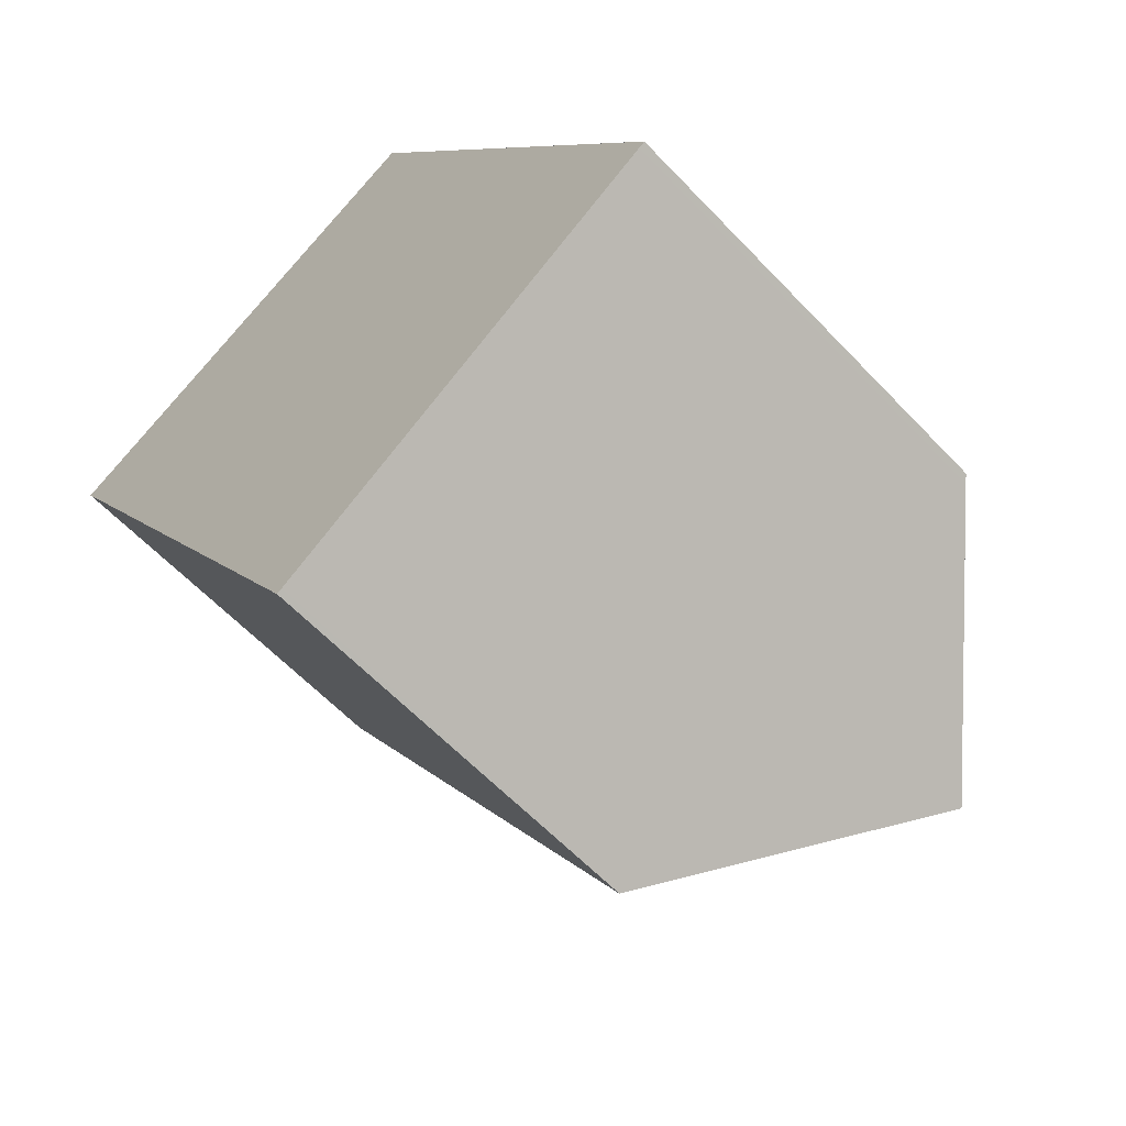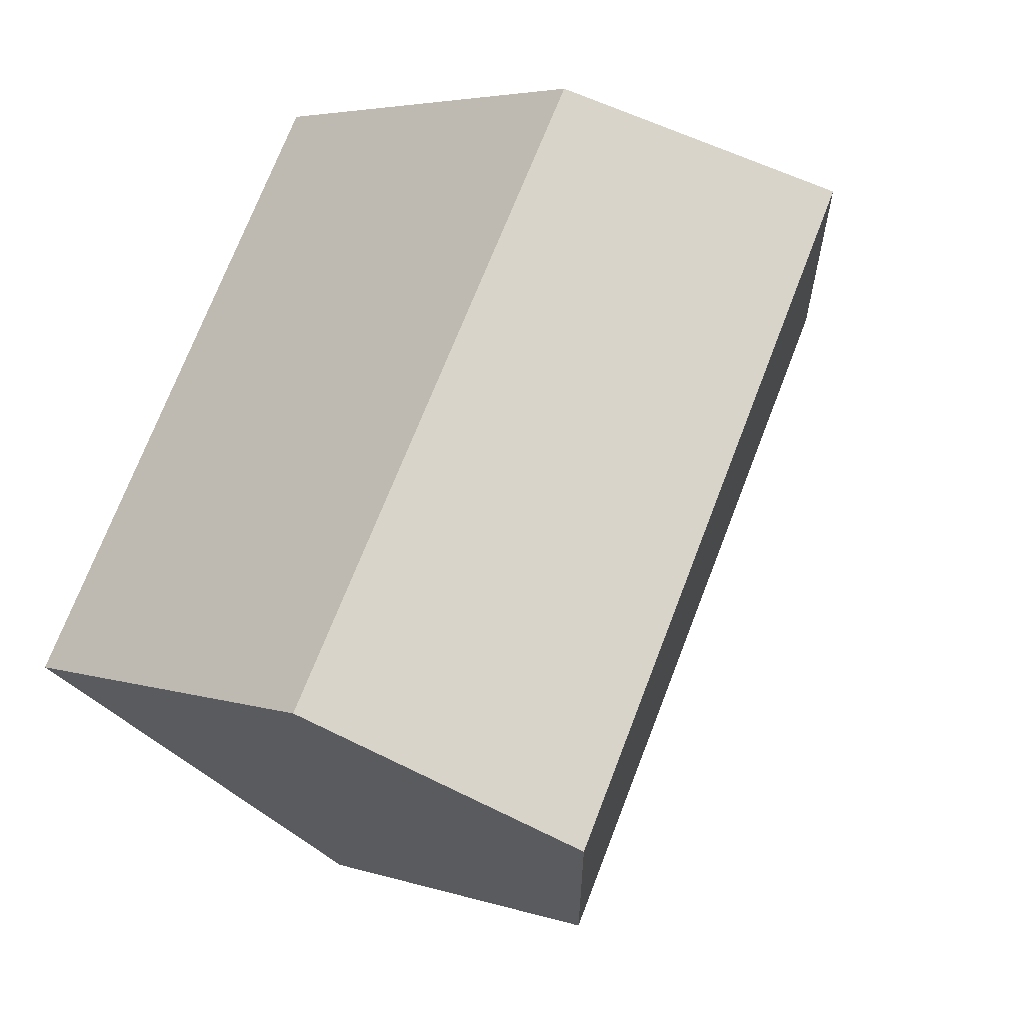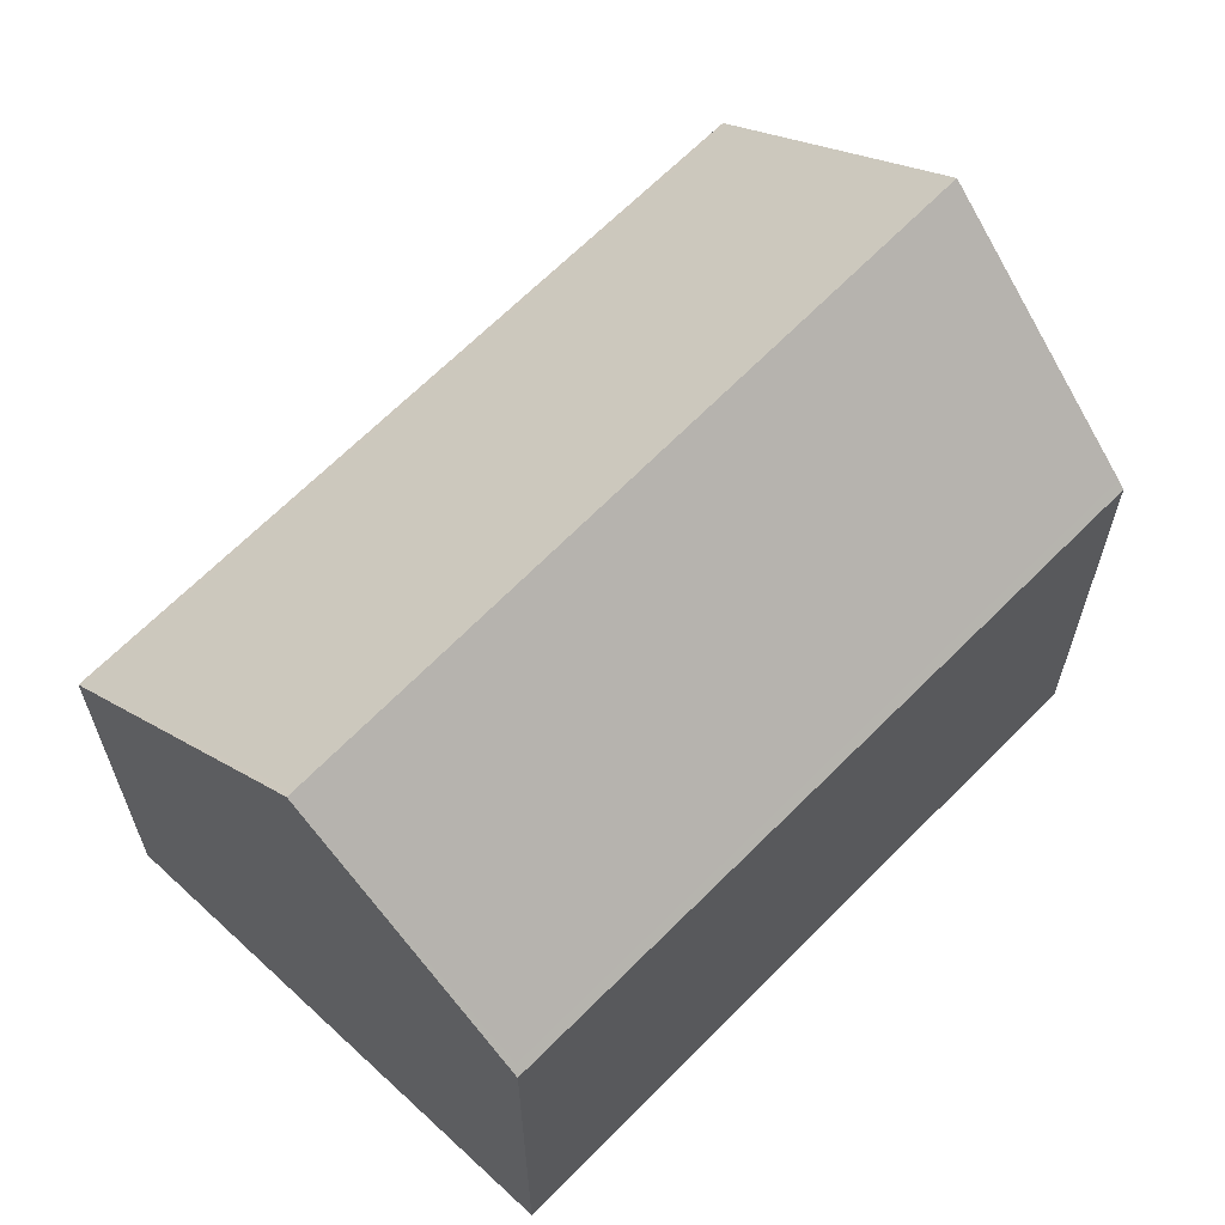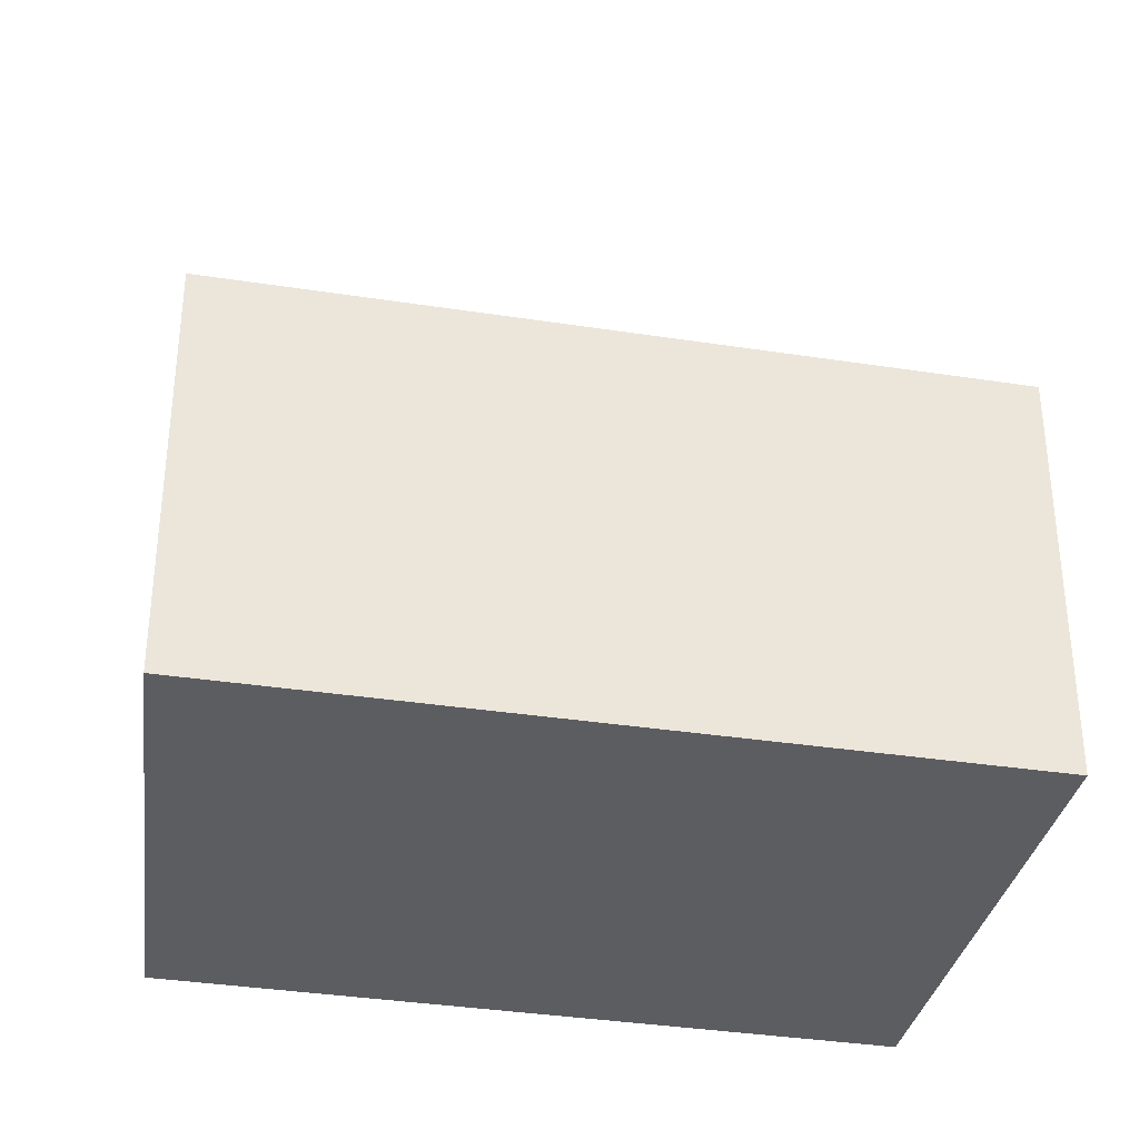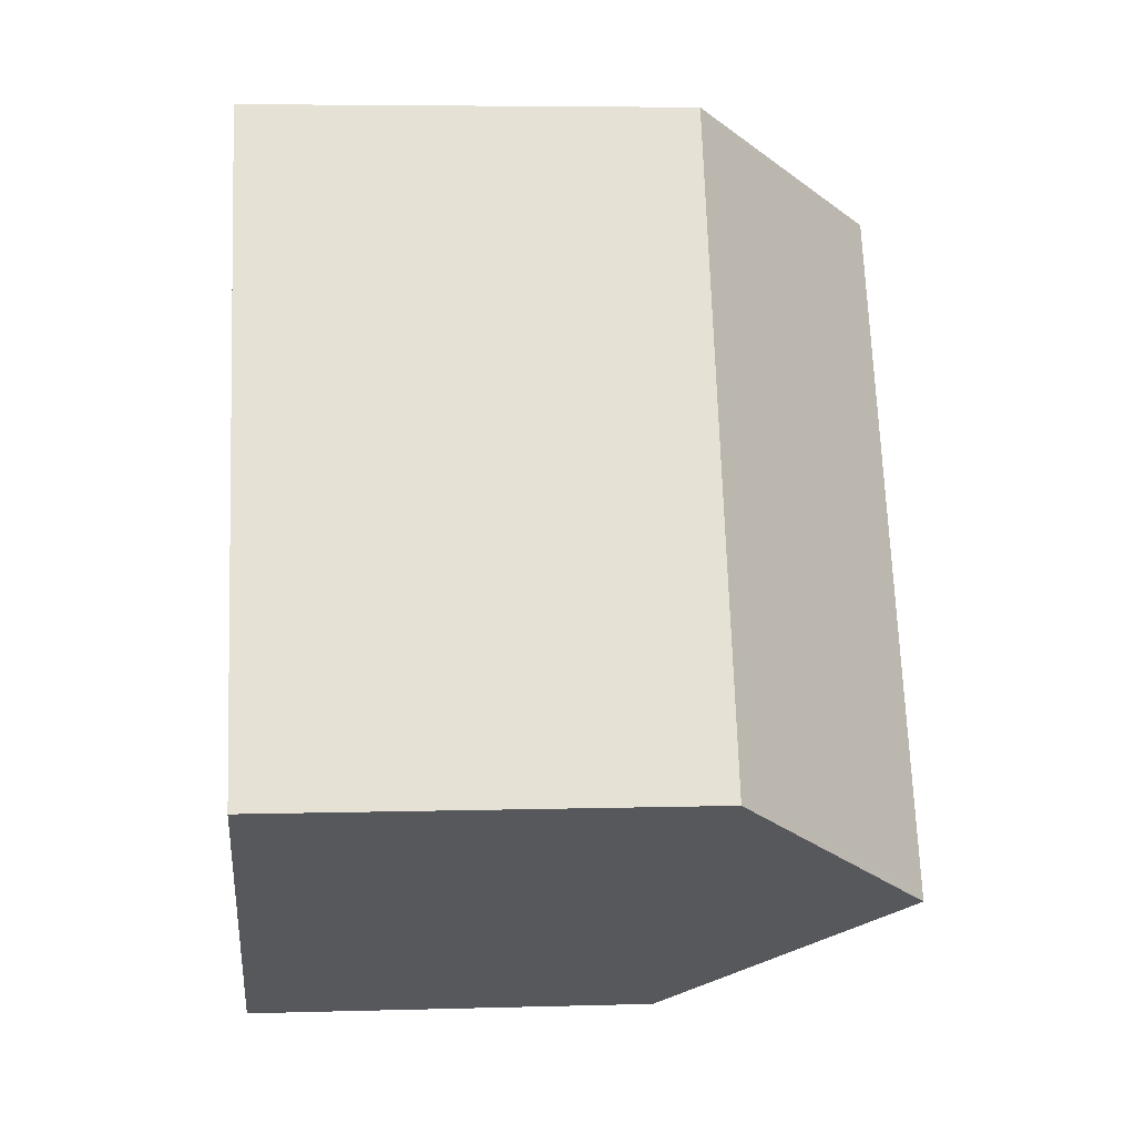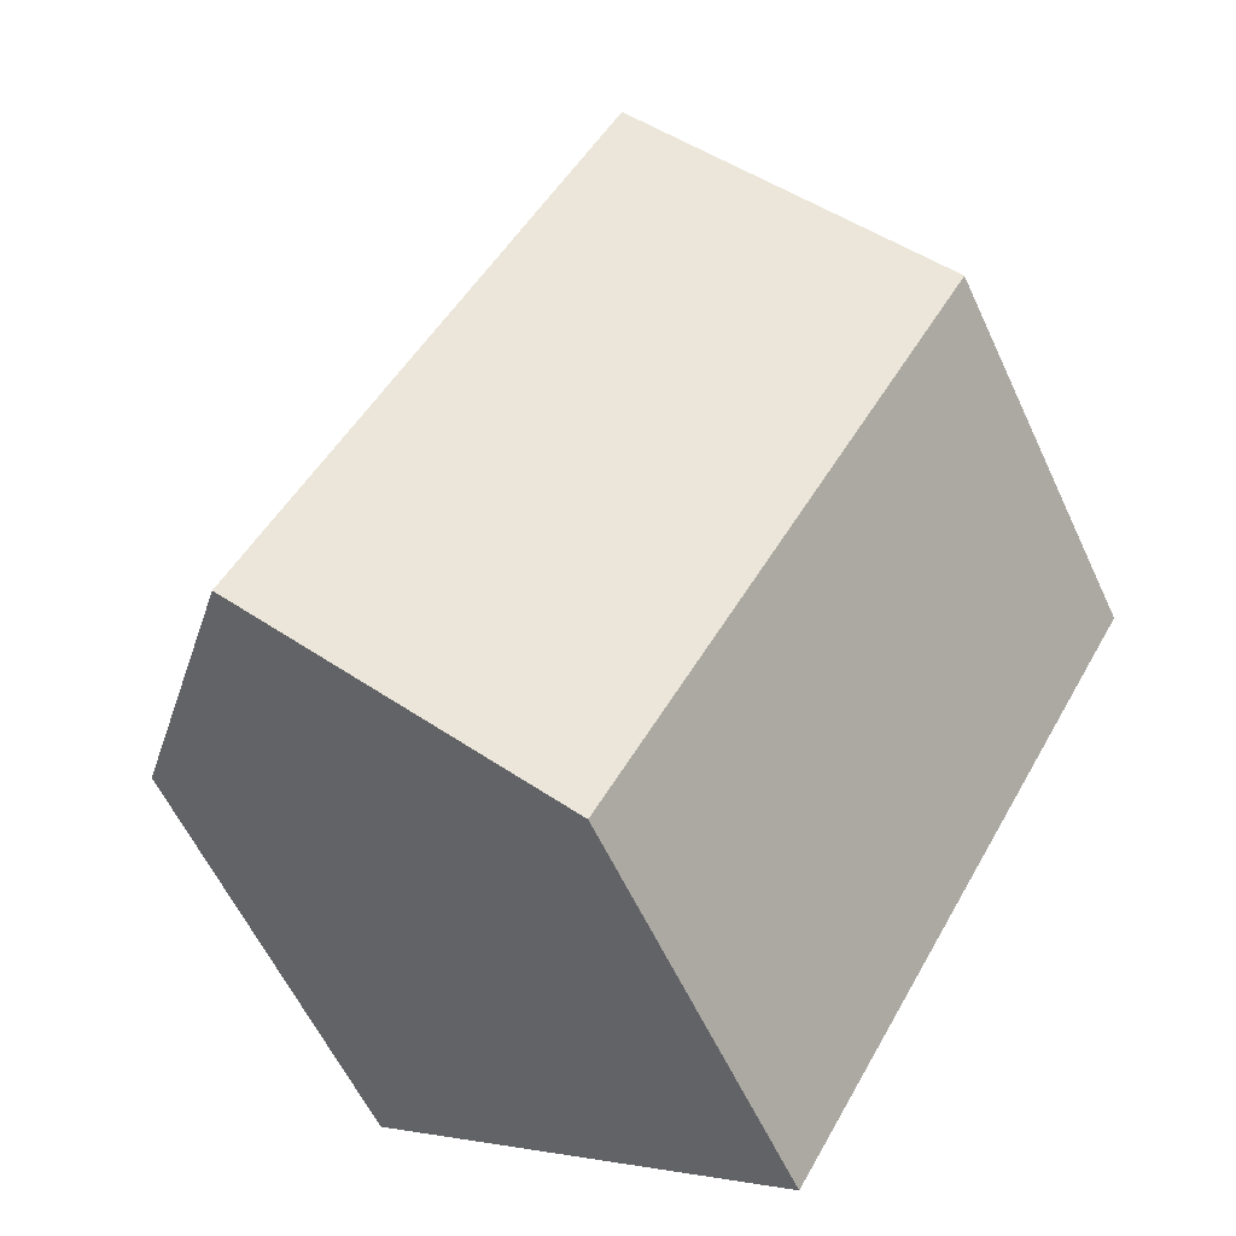
<metadata>
{"format":"obj","ext":"obj","renderer":"f3d","projection":"perspective","resolution":1024,"background":"white","views":[{"elev":-60.6,"azim":-136.9,"up":"+Y"},{"elev":4.3,"azim":-43.4,"up":"+Y"},{"elev":65.6,"azim":-165.3,"up":"+Z"},{"elev":-36.0,"azim":48.8,"up":"+Z"},{"elev":5.6,"azim":-95.1,"up":"+Y"},{"elev":-59.4,"azim":24.9,"up":"+Y"}]}
</metadata>
<code>
v -2248 -2437 1.99
v -2250 -2440 2.001
v -2252 -2439 2.123
v -2251 -2436 2.176
v -2250 -2437 3.137
v -2251 -2440 3.112
v -2250 -2440 2.001
v -2251 -2440 3.113
v -2251 -2440 3.112
v -2250 -2437 3.137
v -2251 -2440 3.113
v -2252 -2439 2.124
v -2252 -2439 2.155
v -2251 -2436 2.207
v -2252 -2439 2.154
v -2248 -2437 2.016
v -2250 -2440 2.026
v -2250 -2440 2.027
v -2250 -2437 3.137
v -2250 -2437 3.137
v -2248 -2437 2.016
v -2251 -2436 2.207
v -2251 -2436 2.175
v -2248 -2437 1.991
v -2248 -2437 1.991
v -2248 -2437 1.99
v -2248 -2437 0
v -2248 -2437 0
v -2250 -2440 2.027
v -2250 -2440 2.001
v -2250 -2440 0
v -2250 -2440 0
v -2252 -2439 2.124
v -2252 -2439 2.123
v -2252 -2439 0
v -2252 -2439 0
v -2251 -2436 2.207
v -2251 -2436 2.176
v -2251 -2436 0
v -2251 -2436 0
v -2248 -2437 2.016
v -2250 -2437 3.137
v -2250 -2437 4.441e-16
v -2248 -2437 -4.441e-16
v -2250 -2440 2.001
v -2250 -2440 2.001
v -2250 -2440 0
v -2250 -2440 0
v -2252 -2439 2.154
v -2251 -2440 3.112
v -2251 -2440 0
v -2252 -2439 4.441e-16
v -2251 -2436 2.175
v -2252 -2439 2.124
v -2252 -2439 0
v -2251 -2436 0
v -2250 -2437 3.137
v -2251 -2436 2.207
v -2251 -2436 0
v -2250 -2437 4.441e-16
v -2252 -2439 2.123
v -2252 -2439 2.154
v -2252 -2439 4.441e-16
v -2252 -2439 0
v -2248 -2437 1.99
v -2248 -2437 2.016
v -2248 -2437 -4.441e-16
v -2248 -2437 0
v -2251 -2440 3.112
v -2250 -2440 2.027
v -2250 -2440 0
v -2251 -2440 0
v -2251 -2436 2.176
v -2251 -2436 2.175
v -2251 -2436 0
v -2251 -2436 0
v -2250 -2440 2.001
v -2248 -2437 1.991
v -2248 -2437 0
v -2250 -2440 0
v -2248 -2437 0
v -2250 -2440 0
v -2252 -2439 0
v -2251 -2436 0
f 21 17 8 19
f 18 6 8 17
f 20 11 13 22
f 13 11 9 15
f 22 13 12 23
f 15 3 12 13
f 24 7 17 21
f 17 7 2 18
f 19 5 16 21
f 22 14 10 20
f 23 4 14 22
f 21 16 1 24
f 26 27 28 25
f 30 31 32 29
f 34 35 36 33
f 38 39 40 37
f 42 43 44 41
f 46 47 48 45
f 50 51 52 49
f 54 55 56 53
f 58 59 60 57
f 62 63 64 61
f 66 67 68 65
f 70 71 72 69
f 74 75 76 73
f 78 79 80 77
f 82 83 84 81

</code>
